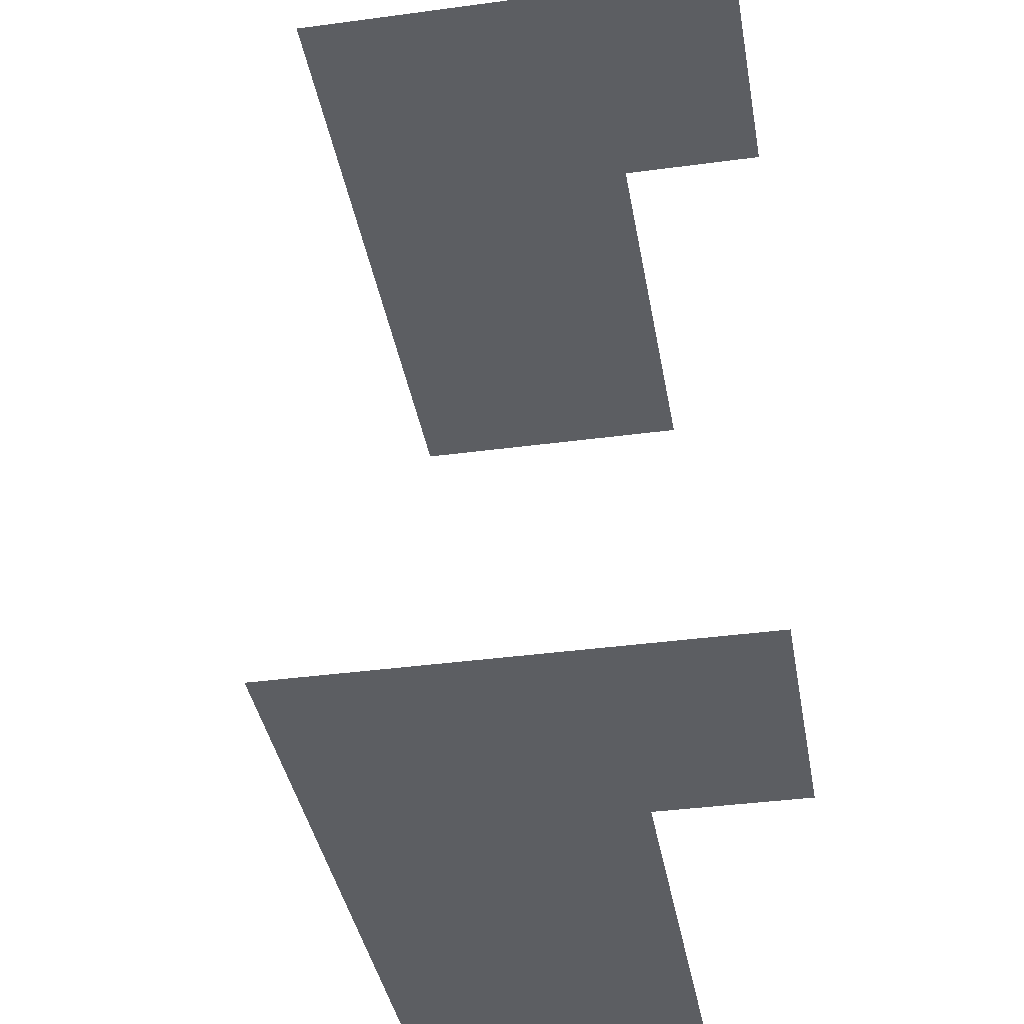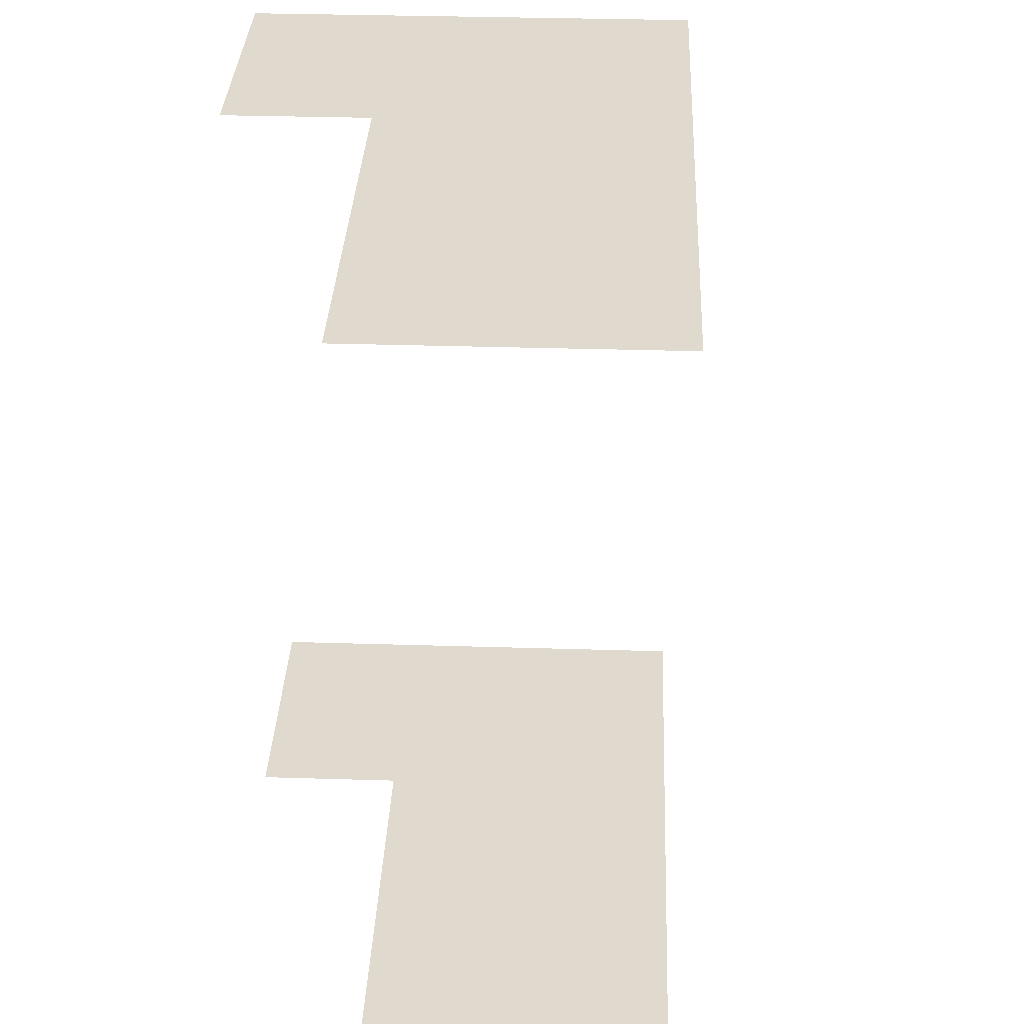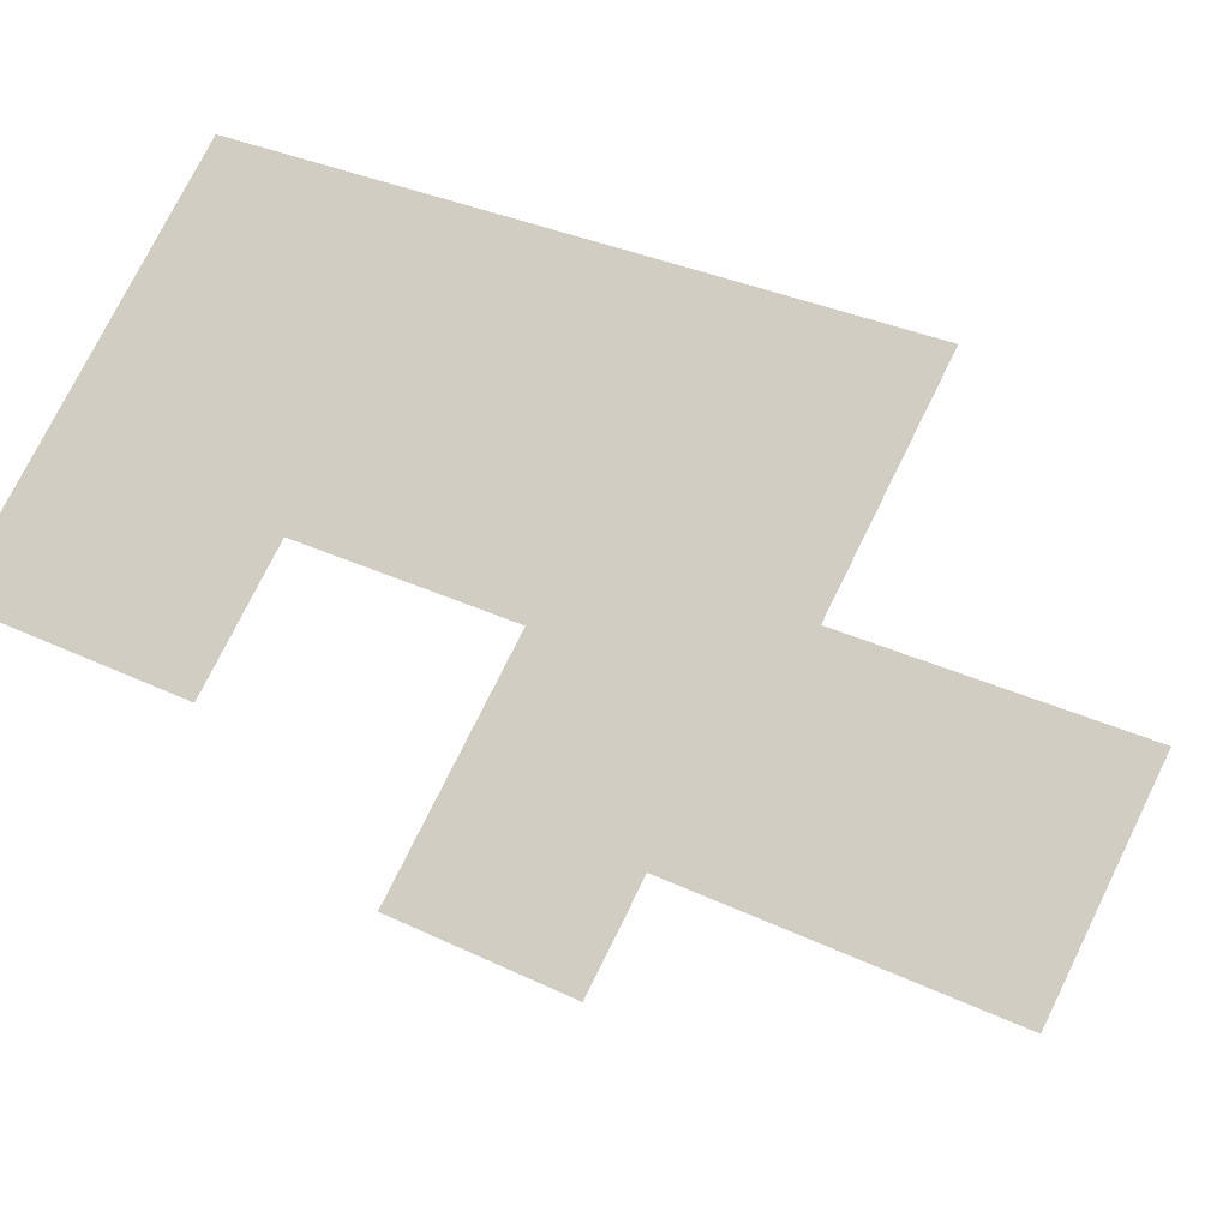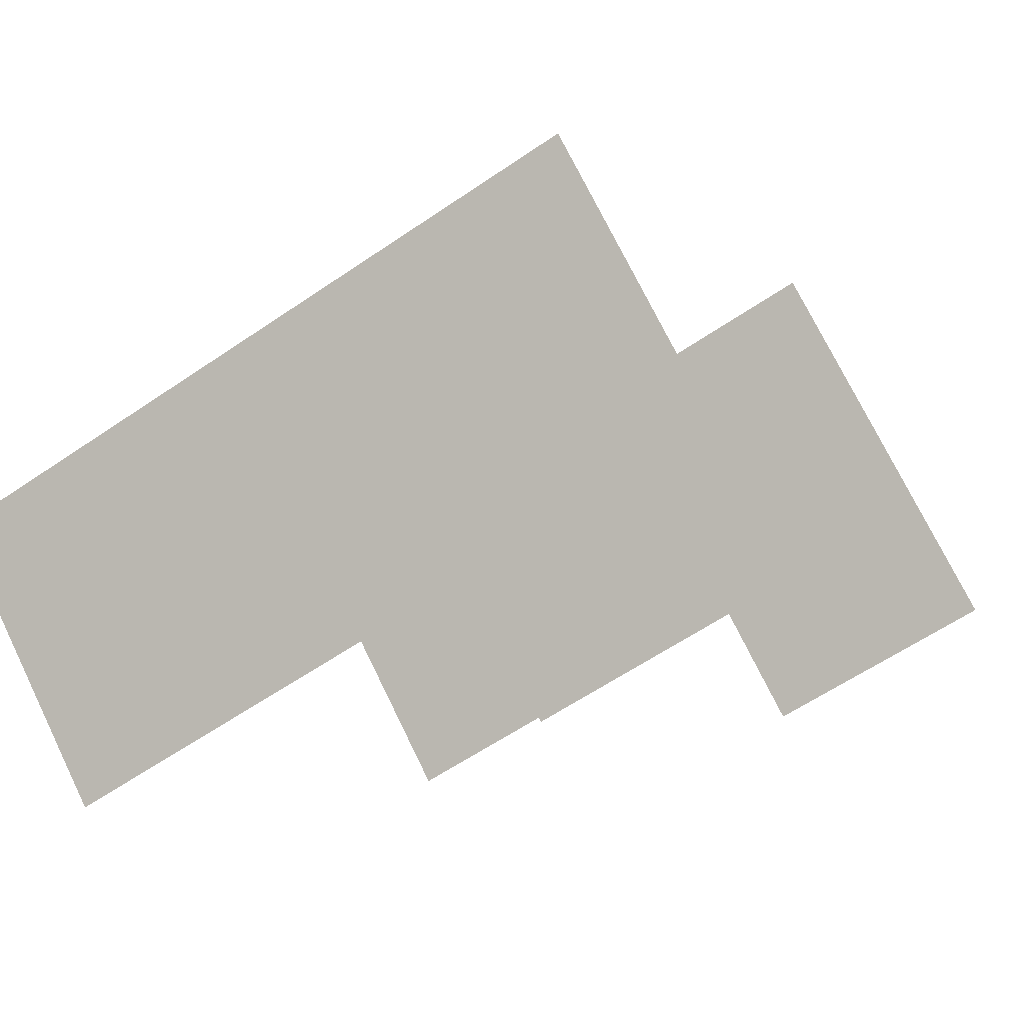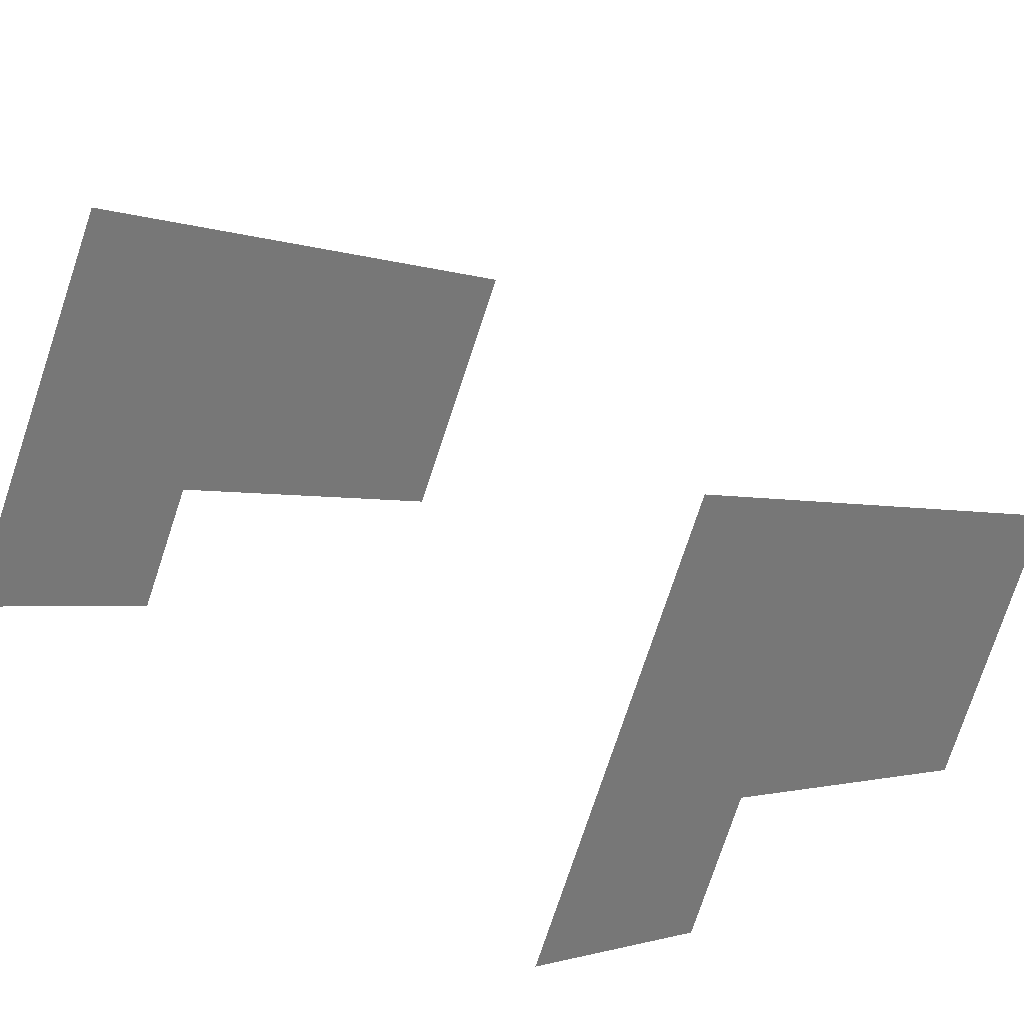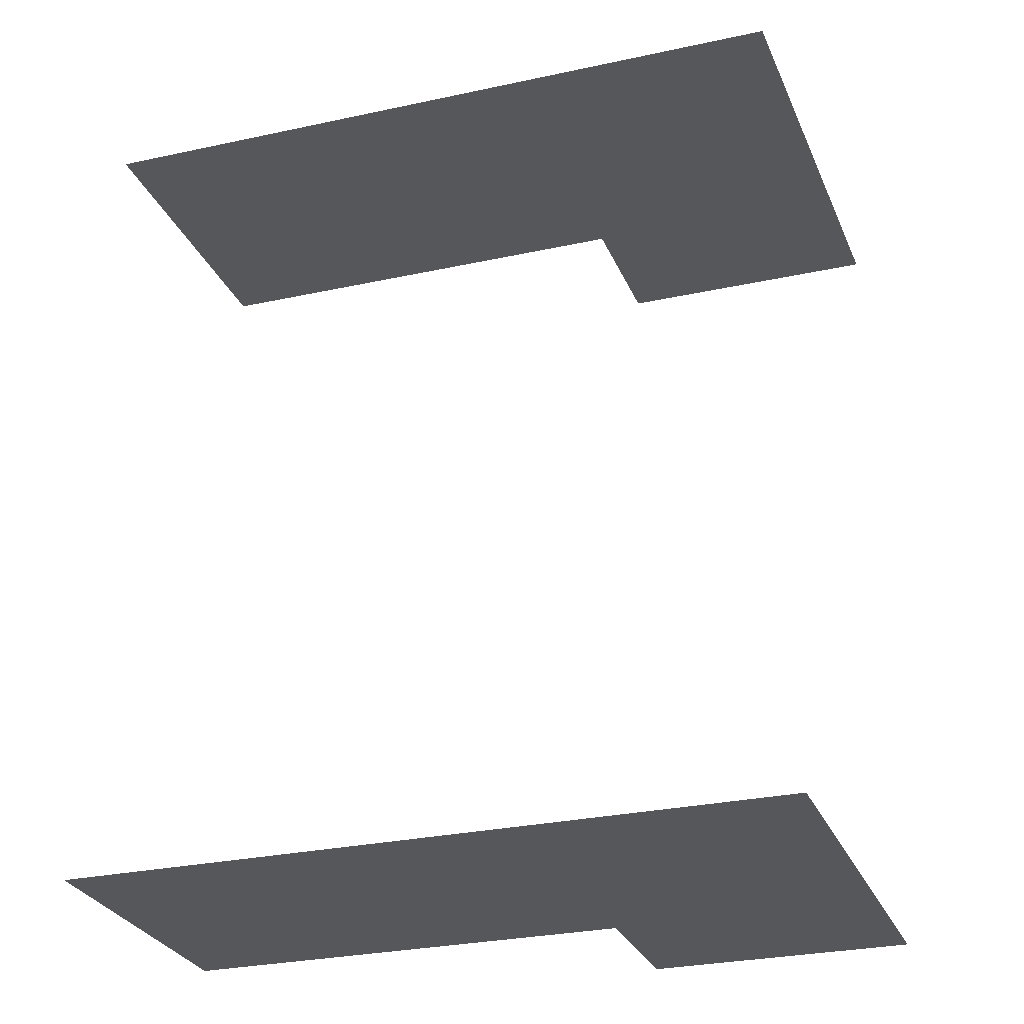
<metadata>
{"format":"obj","ext":"obj","renderer":"f3d","projection":"perspective","resolution":1024,"background":"white","views":[{"elev":-37.9,"azim":-108.5,"up":"+Z"},{"elev":32.8,"azim":64.2,"up":"+Z"},{"elev":-25.1,"azim":20.8,"up":"+Y"},{"elev":-4.6,"azim":-158.4,"up":"+Y"},{"elev":33.9,"azim":-48.0,"up":"+Y"},{"elev":-27.2,"azim":170.7,"up":"+Z"}]}
</metadata>
<code>
o geometryt000010000010000110010110000110000110100000100110st147
v 653.3 -163.3 655.8
v 646.9 -136.6 655.8
v 647.3 -136 655.8
v 632.4 -163.6 655.8
v 690.5 -159.2 655.8
v 680.5 -177.9 655.8
v 648.5 -172.2 655.8
v 632.4 -163.6 712
v 648.5 -172.2 712
v 653.3 -163.3 712
v 646.9 -136.6 712
v 680.5 -177.9 712
v 690.5 -159.2 712
v 647.3 -136 712
f 1 2 3
f 4 2 1
f 1 3 5
f 6 1 5
f 7 4 1
f 8 9 10
f 10 11 8
f 12 13 10
f 13 14 10
f 10 14 11

</code>
